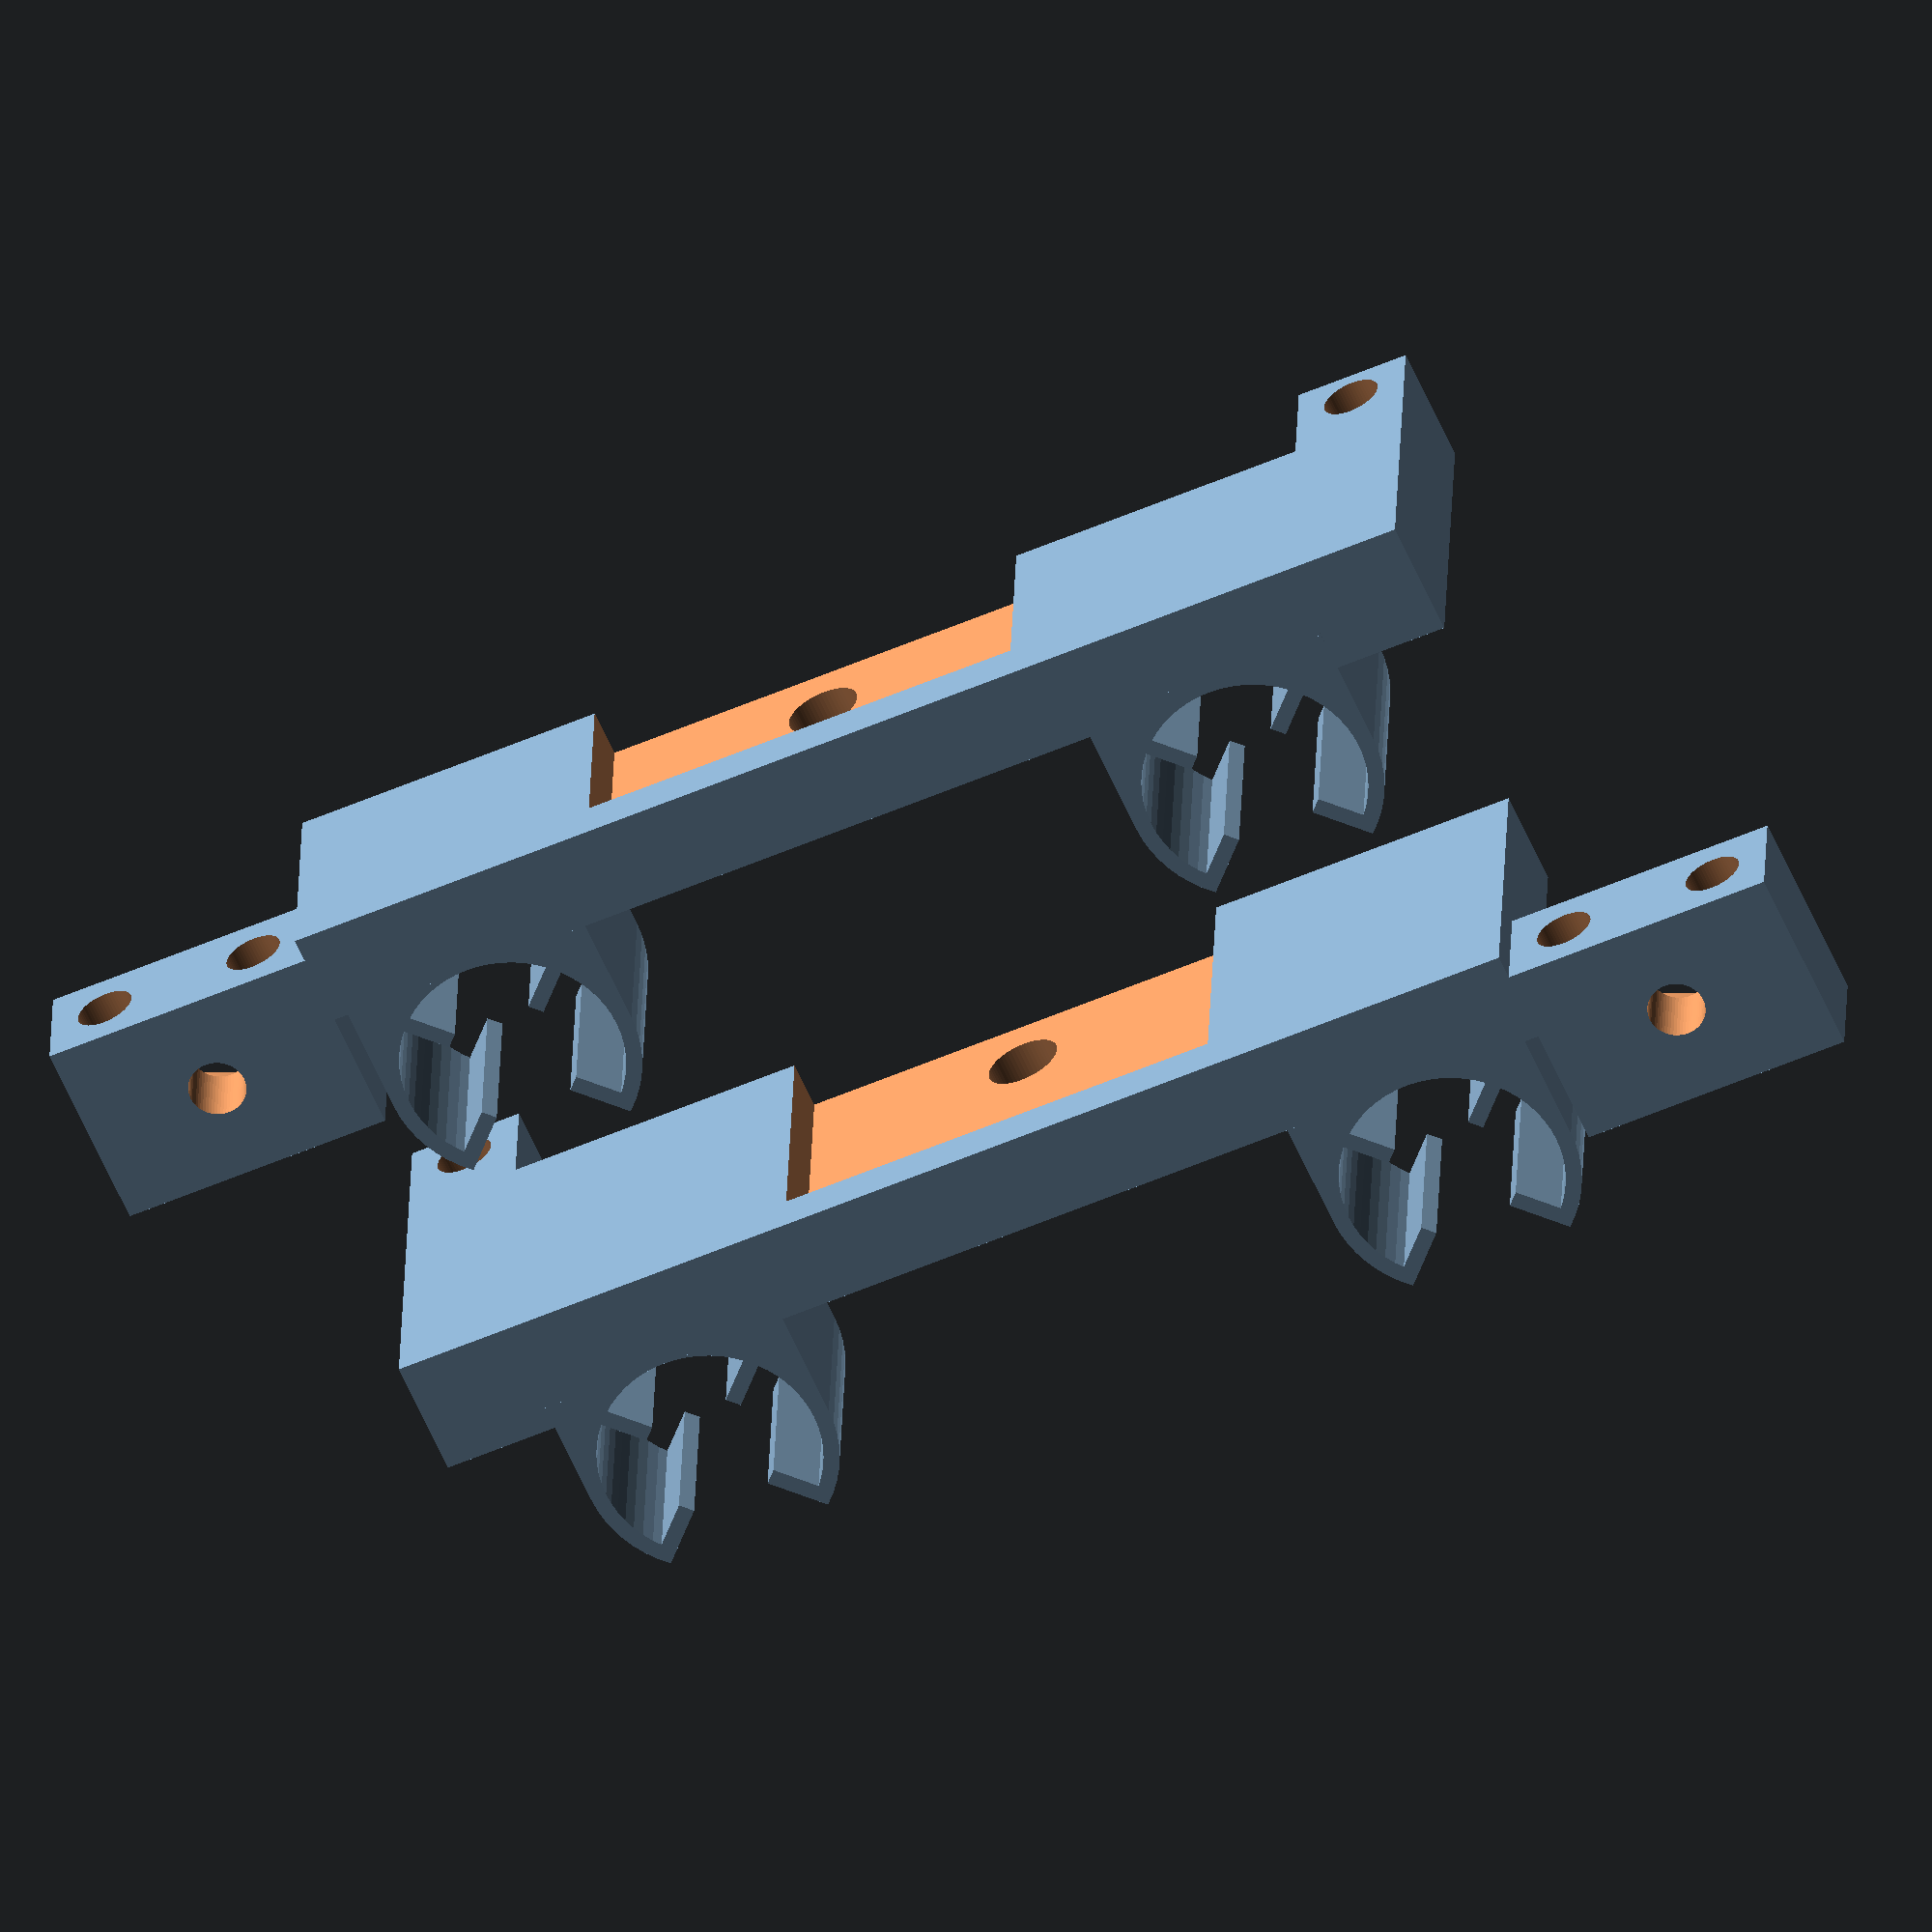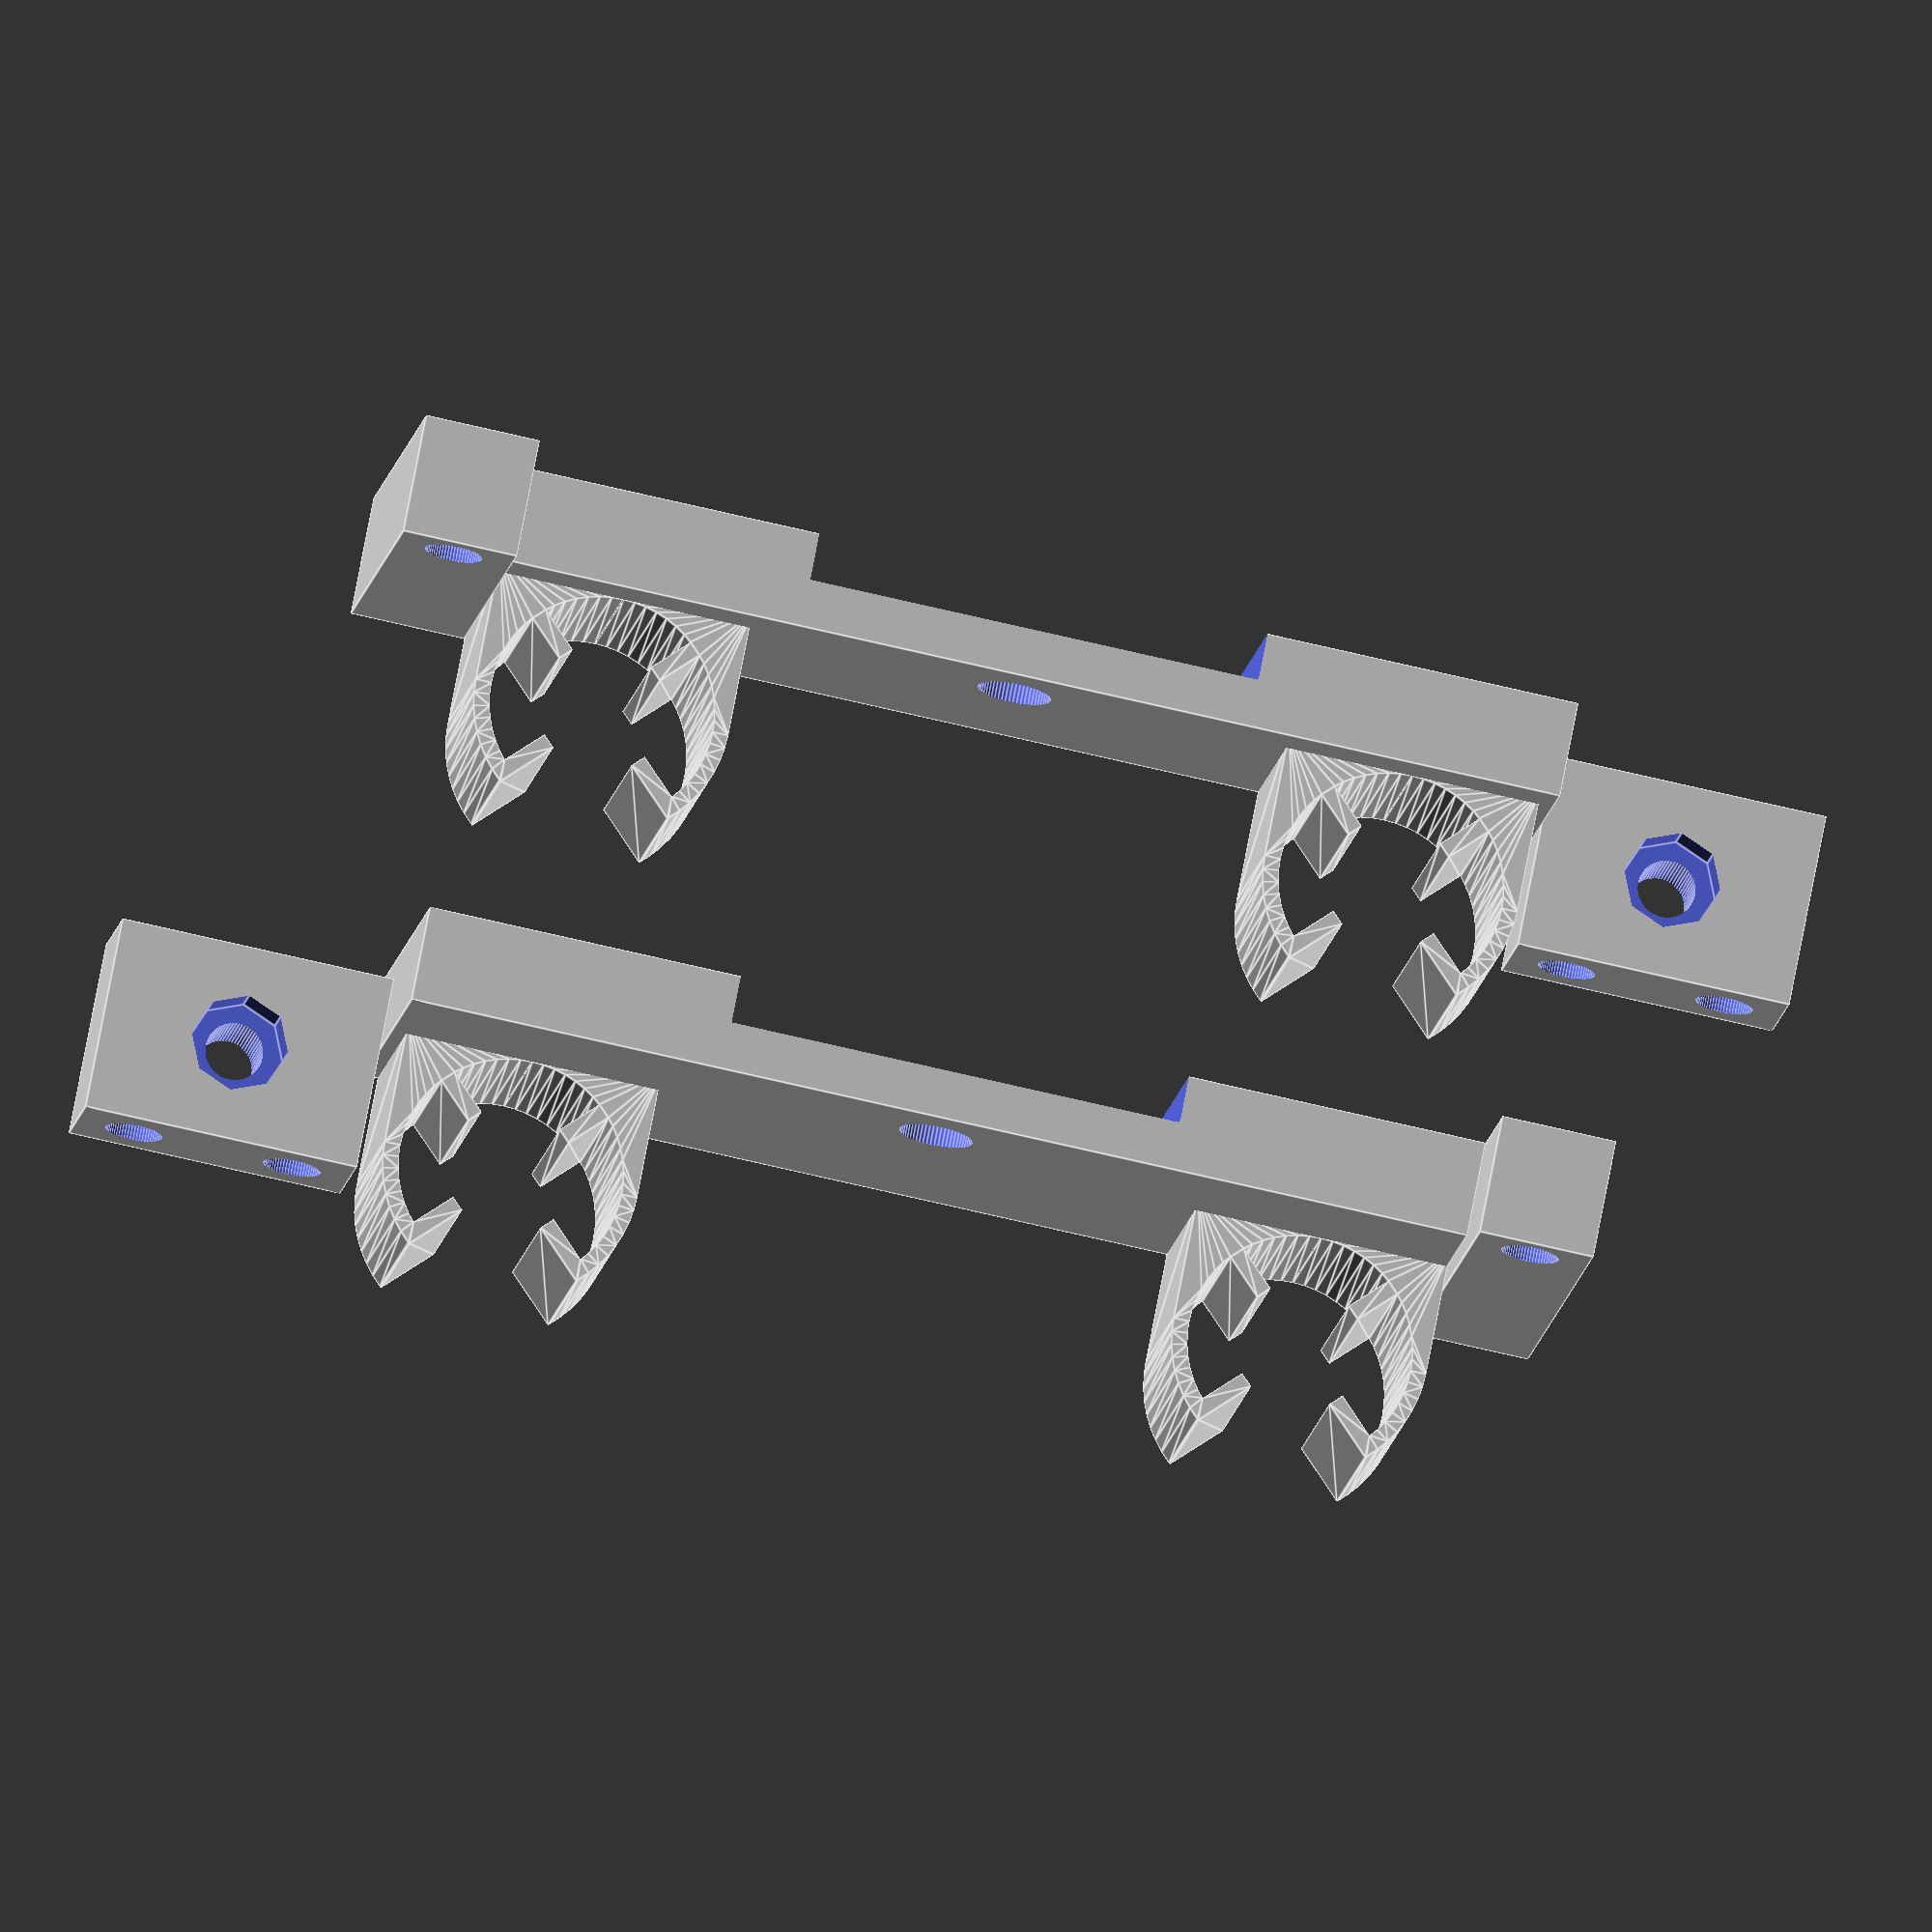
<openscad>
/*
 * TVRRUG x-axis carriage
 *
 * Copyright 2012 <b@Zi.iS>
 * License GPLv2
 *
 * Based on http://www.thingiverse.com/thing:4434 by whosawhatsis
 */

$fn = 60;
m8 = 8/2;
m3 = 3.6/2;
m4 = 4.6/2;
m3_nut = 6.1 /2;
fan40_gap = 32;

/*
translate([
	10,
	-30,
	0
]) {
	belt_guide();
}
translate([
	-10,
	-30,
	0
]) {
	belt_guide();
}
translate([
	10,
	-50,
	0
]) {
	belt_clamp();
}
translate([
	-10,
	-50,
	0
]) {
	belt_clamp();
}
*/
carriage();

translate([
	0,
	30,
	0
]) {
	carriage(
		support_hole = 5.2,
		clamp_pos = 1
	);
}

module belt_blank(
	bolt = m3,
	pitch = 10,
	belt_width=6,
	belt_thickness=1.5,
	tooth_height=1.5,
	e=.1
) {
	union() {
		translate([
			bolt*2,
			0,
			0
		]) {
			
			cube([
				pitch ,
				bolt*4+e*2,
				(belt_thickness+tooth_height)*2
			]);		
		}
		translate([
			bolt*2,
			bolt*2,
			0
		]) {
		cylinder(
				r = bolt*2+e,
				h= (belt_thickness+tooth_height)*2
			);
		}
		translate([
			bolt*2+pitch,
			bolt*2,
			0
		]) {
			cylinder(
				r = bolt*2+e,
				h= (belt_thickness+tooth_height)*2
			);
		}
	}
}

module belt_guide(
	bolt = m3,
	pitch = 10,
	belt_width=6,
	belt_thickness=1.5,
	tooth_height=1.5
) {
	difference() {
		belt_blank(
			bolt = bolt,
			pitch = pitch,
			belt_width = belt_width,
			belt_thicknes = belt_thickness,
			tooth_height = tooth_height
		);

		translate([
			bolt*2,
			bolt *2,
			-1
		]) {
			cylinder(
				r = bolt,
				h = (belt_thickness+tooth_height)*2 +2
			);
		}
		translate([
			bolt*2+ pitch,
			bolt *2,
			-1
		]) {
			cylinder(
				r = bolt,
				h = (belt_thickness+tooth_height)*2 +2
			);
		}
		translate([
			(pitch + bolt*4)/2 - belt_width/2,
			-1,
			belt_thickness+tooth_height-1
		]) {
			cube([
				belt_width,
				bolt*4+2,
				belt_thickness+tooth_height+2
			]);	
		}
	}
}

module belt_clamp(
	bolt = m3,
	nut = m3_nut,
	pitch = 10,
	belt_width=6,
	belt_thickness=1.5,
	tooth_height=1.5,
	tooth_spacing=5
) {
	difference() {
		belt_blank(
			bolt = bolt,
			pitch = pitch,
			belt_width = belt_width,
			belt_thicknes = belt_thickness,
			tooth_height = tooth_height
		);

		translate([
			bolt*2,
			tooth_spacing/4*3,
			-1
		]) {
			cylinder(
				r = bolt,
				h = (belt_thickness+tooth_height)*2 +2
			);
		}
		translate([
			bolt*2+ pitch,
			tooth_spacing/4*3,
			-1
		]) {
			cylinder(
				r = bolt,
				h = (belt_thickness+tooth_height)*2 +2
			);
		}

		translate([
			bolt*2,
			tooth_spacing/4*3,
			-1
		]) {
			cylinder(
				r = nut,
				h = 3,
				$fn = 8
			);
		}
		translate([
			bolt*2+ pitch,
			tooth_spacing/4*3,
			-1
		]) {
			cylinder(
				r = nut,
				h = 3,
				$fn = 8
			);
		}

		translate([
			(pitch + bolt*4)/2 - belt_width/2,
			-1,
			belt_thickness+tooth_height*2,
		]) {
			cube([
				belt_width,
				bolt*4+2,
				tooth_height+1
			]);	
		}
		translate([
			(pitch + bolt*4)/2 - belt_width/2,
			tooth_spacing/2,
			belt_thickness+tooth_height-1
		]) {
			cube([
				belt_width,
				tooth_spacing/2,
				tooth_height+tooth_height+1
			]);	
		}
		translate([
			(pitch + bolt*4)/2 - belt_width/2,
			tooth_spacing/2+tooth_spacing,
			belt_thickness+tooth_height-1
		]) {
			cube([
				belt_width,
				tooth_spacing/2,
				tooth_height+tooth_height+1
			]);	
		}
	}
}

module carriage(
	rod = m8,
	rod_gap = 50,
	bolt = m4,
	bushing_thickness=1,
	thickness = 3,
	support_width = 28.4,
	support_hole = 10.5, //to edge
	fan_hole = (50-fan40_gap)/2,
	fan_bolt = m3,
	hang = 1.5,
	clamp_offset = 12.5,
	clamp_pitch = 10,
	clamp_bolt = m3,
	clamp_nut = m3_nut,
	clamp_level = 11.5,
	clamp_pos = -1
) {
	height = thickness+support_hole + bolt*3;

	difference() {
		union() {
		translate([
				-rod_gap/2,
				0,
				0
			]) {
				bushing(
					rod = rod,
					length = rod*3,
					width = rod*4,
					height = rod*2,
					thickness = bushing_thickness
				);
			}

			translate([
				rod_gap/2,
				0,
				0
			]) {
				bushing(
					rod = rod,
					length = rod*3,
					width = rod*4,
					height = rod*2,
					thickness = bushing_thickness
				);
			}

			translate([
				-rod_gap/2 - rod*2 - (clamp_pos<0 ? clamp_offset-clamp_bolt*2 - rod*2:0),
				rod*2-bushing_thickness,
				0
			]){
				cube([
					rod_gap+rod*2 + clamp_offset-clamp_bolt*2,
					thickness*2,
					height
				]);
			}
			translate([
				(rod_gap/2 + rod*2) * -clamp_pos - (clamp_pos>0 ? fan_bolt*4-.002:0)-.001,
				rod*2-bushing_thickness-hang,
				0
			]){
				cube([
					fan_bolt*4,
					thickness*2+hang,
					height + fan_bolt*4
				]);
			}
		}
	
	translate([
			-support_width/2,
			rod*2-bushing_thickness+thickness,
			thickness
		]){
			cube([
				support_width,
				thickness+1,
				height+1
			]);
		}

		translate([
			0,
			rod*2-bushing_thickness+thickness+1,
			thickness+bolt+support_hole
		]){
			rotate([
				90,
				0,
				0
			]) {
				cylinder(
					r = bolt,
					h=thickness+2
				);
			}
		}
		translate([
			(rod_gap/2 + rod*2 + fan_bolt*2) * -clamp_pos,
			rod*2-bushing_thickness+thickness*2+1,
			thickness+bolt+support_hole+fan_hole
		]){
			rotate([
				90,
				0,
				0
			]) {
				cylinder(
					r = fan_bolt,
					h=thickness*2+2+hang
				);
			}
		}

	}

	clamp_width = clamp_pitch + clamp_bolt*4;
	clamp_height = clamp_nut *2;
	translate([
		(rod_gap/2+clamp_offset- clamp_bolt*2) * clamp_pos + (clamp_pos<0 ? -clamp_width :0),
		clamp_level-clamp_nut *4,
		0
	]) {
		difference() {
			cube([
				clamp_width,
				clamp_nut *4,
				clamp_bolt*4
			]);
			translate([
				clamp_bolt*2,
				clamp_nut *4 +1,
				clamp_bolt*2
			]) {
				rotate([
					90,
					0,
					0
				]) {
					cylinder(
						r = clamp_bolt,
						h = clamp_nut *4 +2
					);
				}
			}
			translate([
				clamp_bolt*2 + clamp_pitch,
				clamp_nut *4 +1,
				clamp_bolt*2
			]) {
				rotate([
					90,
					0,
					0
				]) {
					cylinder(
						r = clamp_bolt,
						h = clamp_nut *4 +2
					);
				}
			}
			translate([
				(clamp_bolt*4 + clamp_pitch)/2,
				clamp_nut *2,
				-1
			]) {
				cylinder(
					r = clamp_bolt,
					h =clamp_bolt*4 +2
				);
			}
			translate([
				(clamp_bolt*4 + clamp_pitch)/2,
				clamp_nut *2,
				clamp_bolt*4 - 2.4
			]) {
				cylinder(
					r = clamp_nut,
					h =clamp_bolt*4 +2,
					$fn =8
				);
			}
		}
	}
	
}

module bushing(
	rod = m8,
	length = m8*3,
	width = m8*4,
	height = m8*2,
	thickness = 1
) {
	linear_extrude(
		height = length,
		convexity = 5
	) {
		difference() {
			union() {
				translate([
					-width / 2,
					0,
					0
				]) {
					square(
						[
							width,
							height
						]
					);

				}
				circle(
					width /2
				);
			}
			
			rotate(45) {
				square(
					center = true,
					rod*2
				);
			}
			intersection() {
				for(a = [0:2]) {
					rotate(45 + 90 * (a-1)) {
						translate([
							width / 4 + thickness/2,
							width / 4 + thickness/2,
							0
						]) {
							square(
								center = true,
								width / 2
							);
						}
					}
				}
				circle(
					center = true,
					width /2 - thickness
				);
			}
			
			rotate(45 + 180) {
				translate([
					width / 4 + thickness/2,
					width / 4 + thickness/2,
					0
				]) {
					square(
						center = true, 
						width / 2
					);
				}
			}
		}
	}
}

</openscad>
<views>
elev=151.2 azim=203.9 roll=358.3 proj=o view=wireframe
elev=13.4 azim=10.9 roll=351.6 proj=o view=edges
</views>
